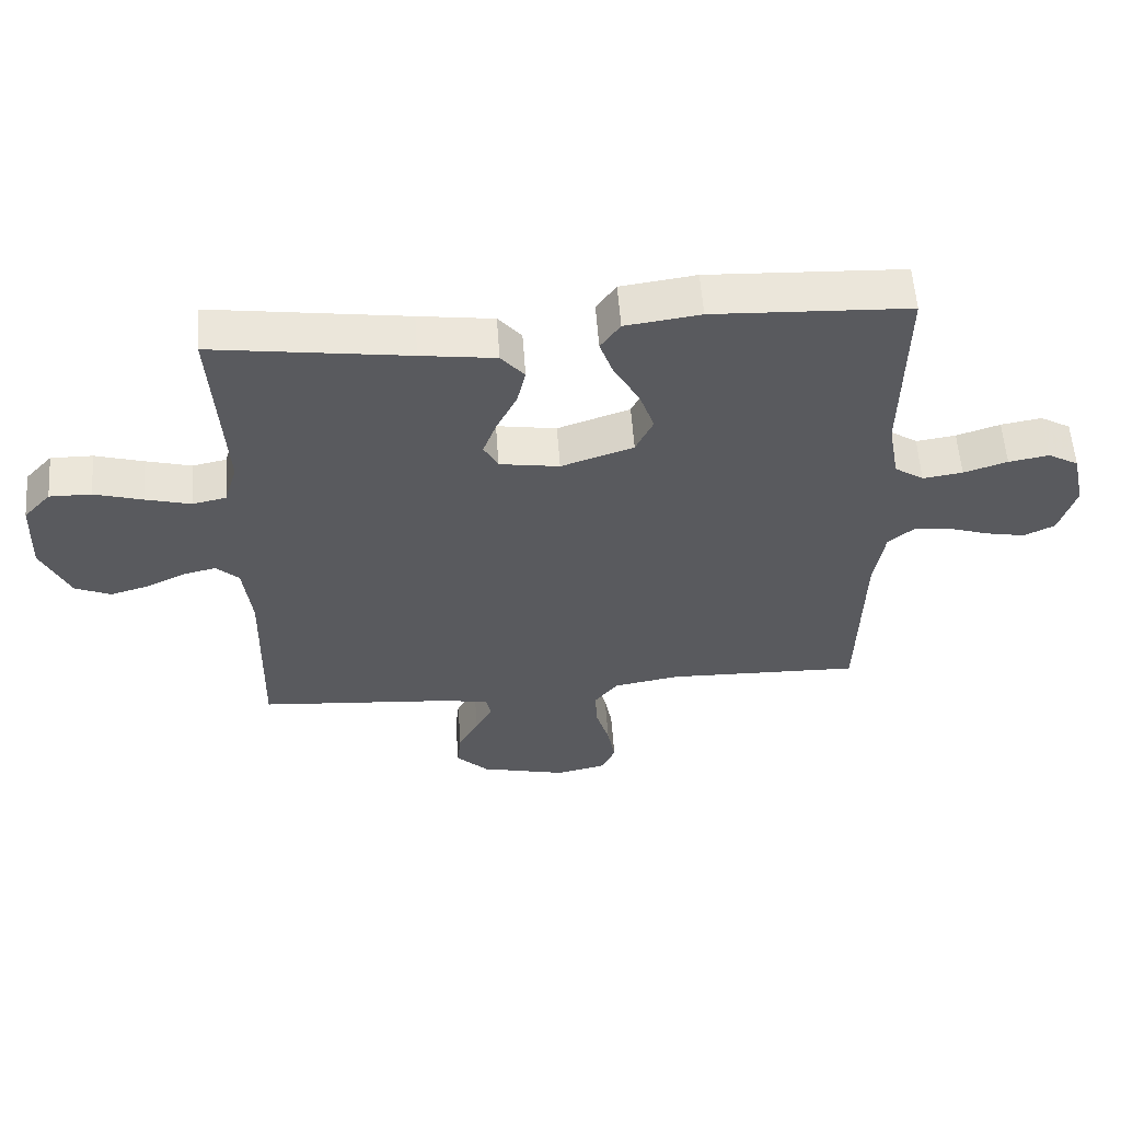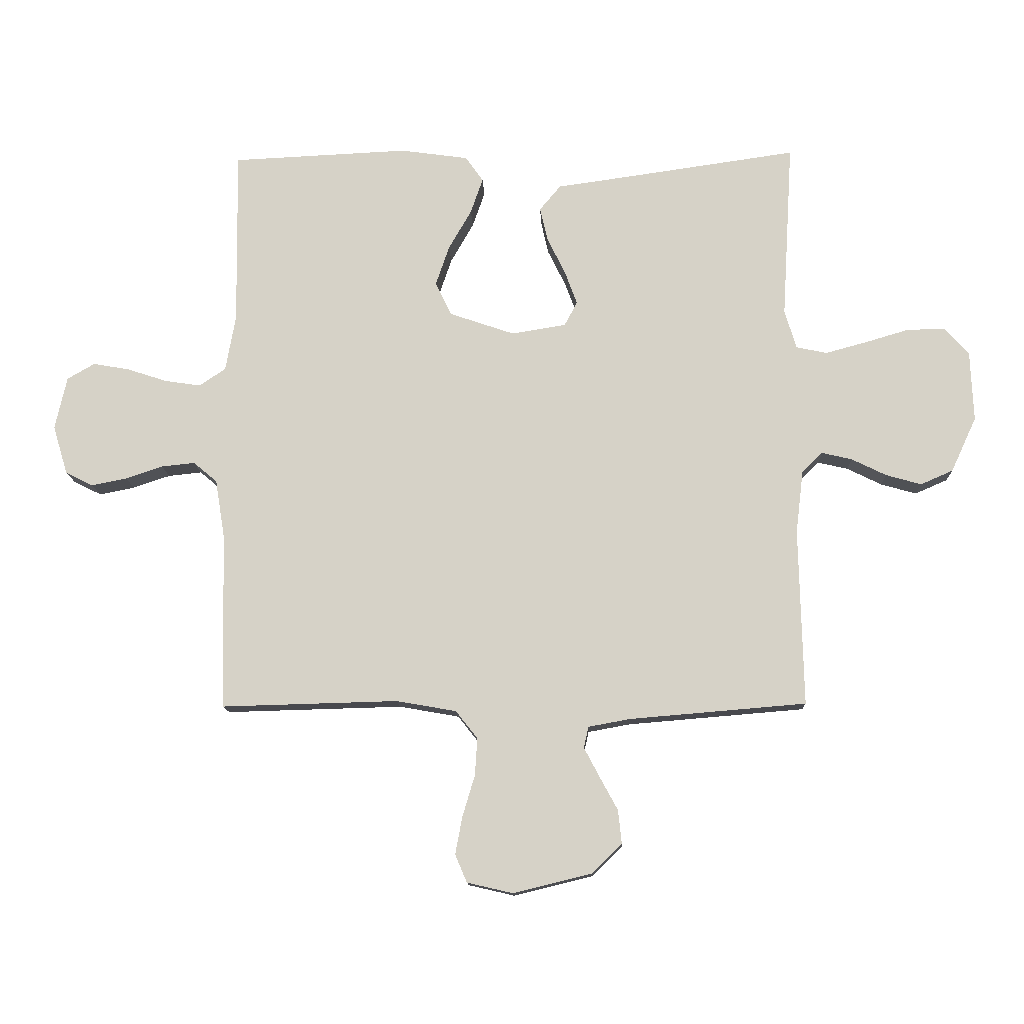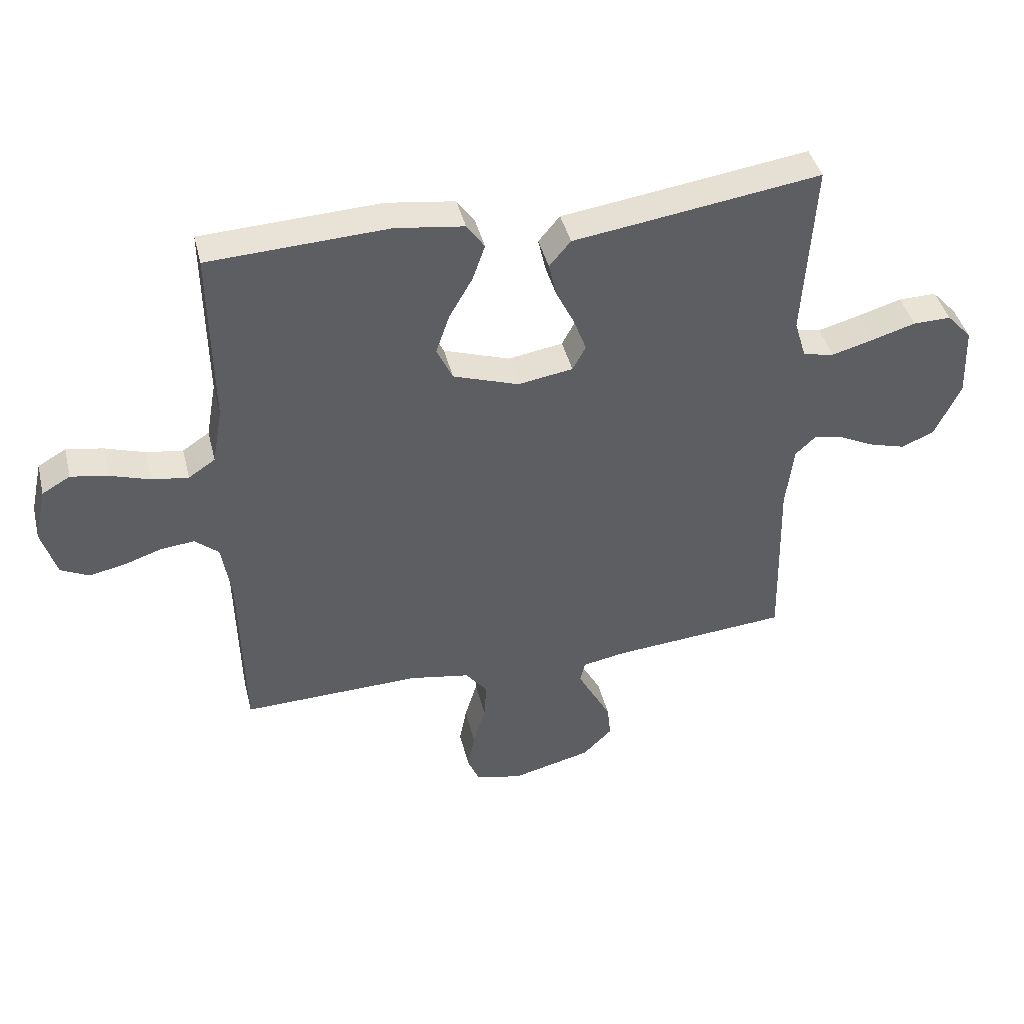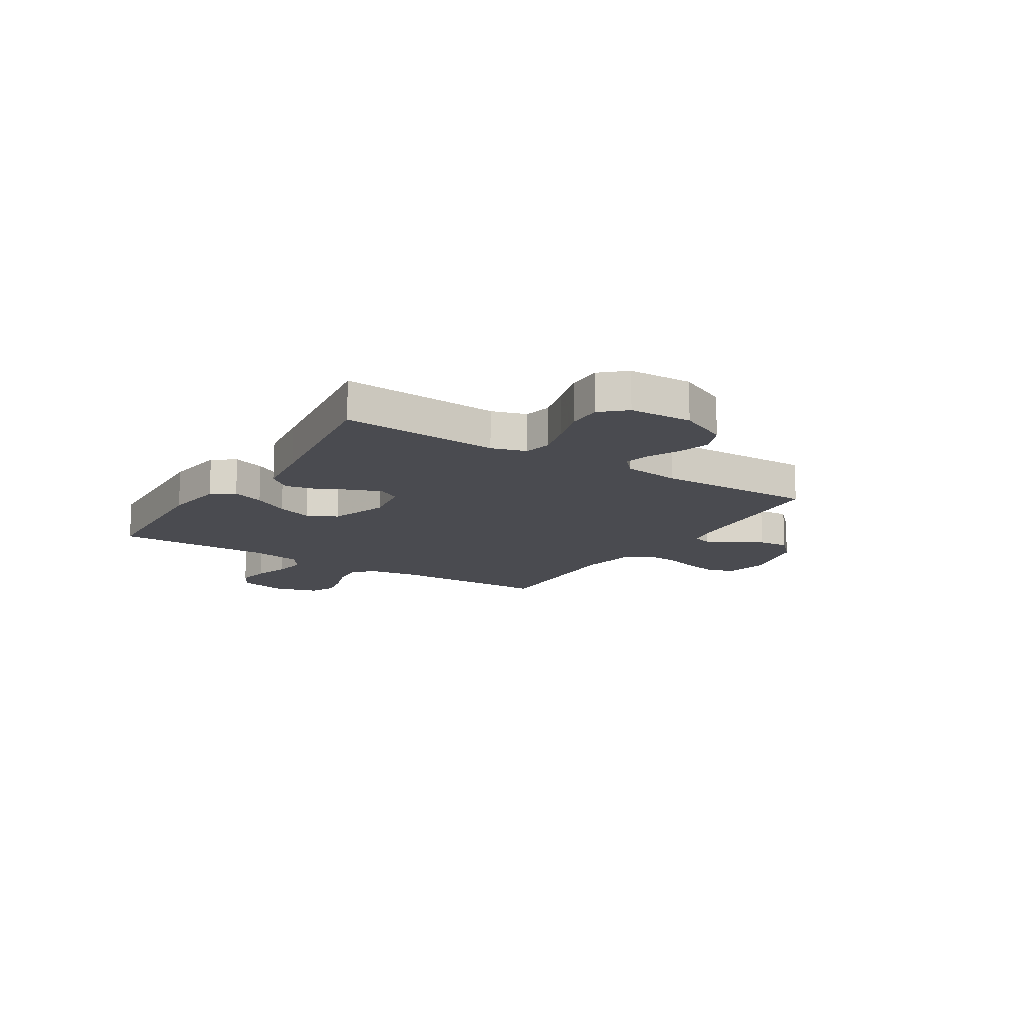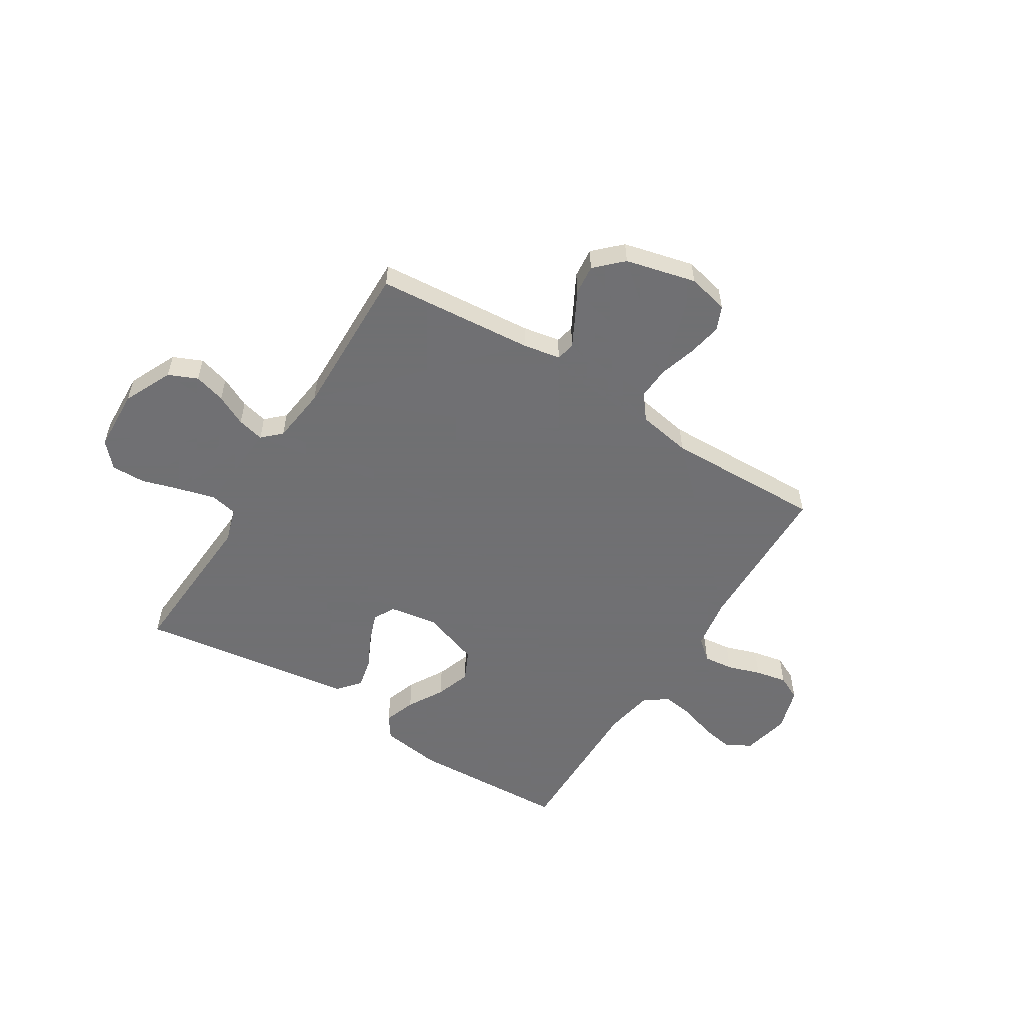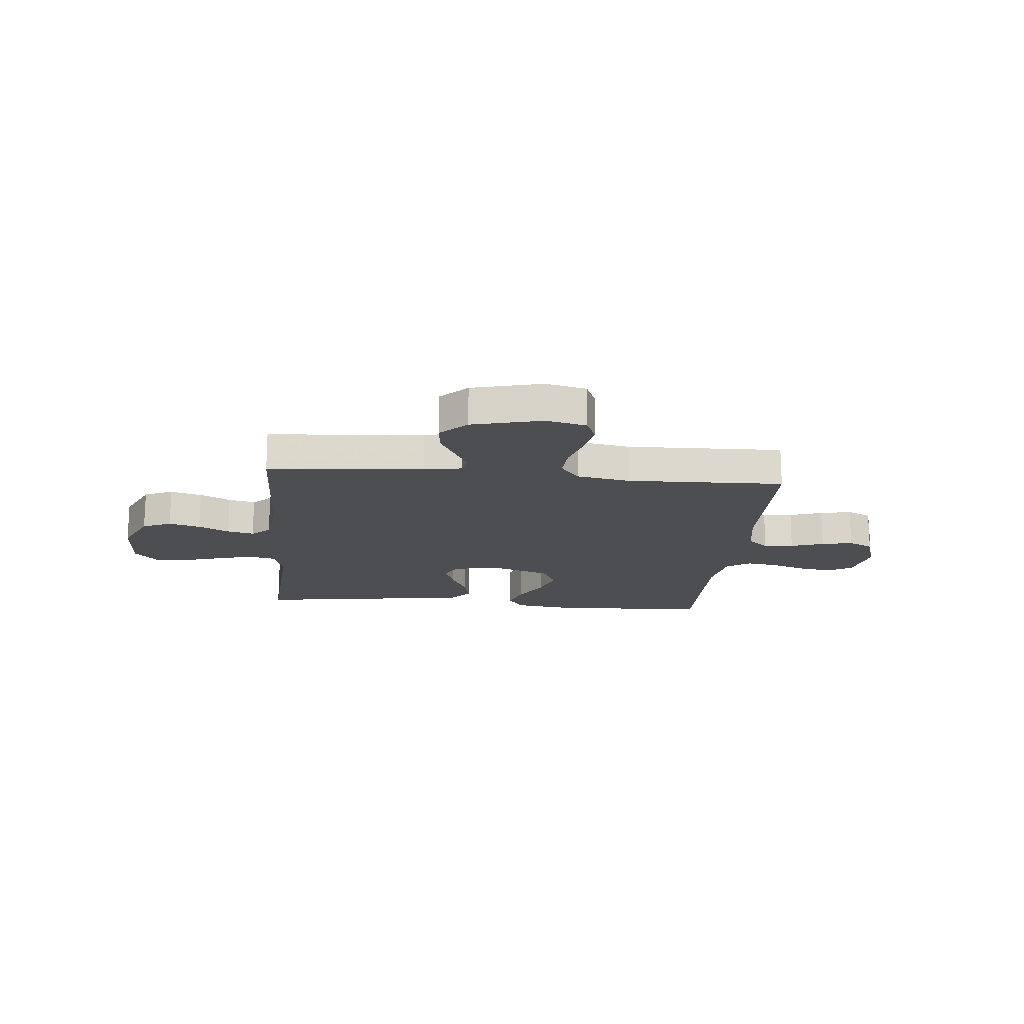
<metadata>
{"format":"obj","ext":"obj","renderer":"f3d","projection":"perspective","resolution":1024,"background":"white","views":[{"elev":57.5,"azim":175.9,"up":"+Z"},{"elev":-12.8,"azim":2.1,"up":"+Z"},{"elev":42.4,"azim":-13.7,"up":"+Z"},{"elev":-14.4,"azim":57.7,"up":"+Y"},{"elev":-55.0,"azim":148.0,"up":"+Y"},{"elev":-17.1,"azim":174.7,"up":"+Y"}]}
</metadata>
<code>
v -0.5 0.07 -0.5
v -0.507 0.07 -0.2
v -0.523 0.07 -0.101
v -0.563 0.07 -0.067
v -0.62 0.07 -0.073
v -0.683 0.07 -0.094
v -0.743 0.07 -0.106
v -0.79 0.07 -0.083
v -0.815 0.07 0
v -0.795 0.07 0.09
v -0.748 0.07 0.117
v -0.686 0.07 0.106
v -0.619 0.07 0.084
v -0.558 0.07 0.075
v -0.513 0.07 0.105
v -0.496 0.07 0.2
v -0.5 0.07 0.5
v -0.2 0.07 0.514
v -0.085 0.07 0.498
v -0.055 0.07 0.455
v -0.076 0.07 0.395
v -0.115 0.07 0.327
v -0.138 0.07 0.26
v -0.111 0.07 0.203
v 0 0.07 0.165
v 0.092 0.07 0.18
v 0.114 0.07 0.221
v 0.093 0.07 0.278
v 0.062 0.07 0.341
v 0.049 0.07 0.398
v 0.085 0.07 0.441
v 0.2 0.07 0.457
v 0.5 0.07 0.5
v 0.482 0.07 0.2
v 0.502 0.07 0.134
v 0.554 0.07 0.123
v 0.624 0.07 0.142
v 0.698 0.07 0.164
v 0.762 0.07 0.165
v 0.804 0.07 0.119
v 0.809 0.07 0
v 0.766 0.07 -0.093
v 0.711 0.07 -0.117
v 0.651 0.07 -0.1
v 0.592 0.07 -0.071
v 0.541 0.07 -0.059
v 0.506 0.07 -0.092
v 0.493 0.07 -0.2
v 0.5 0.07 -0.5
v 0.2 0.07 -0.525
v 0.129 0.07 -0.538
v 0.121 0.07 -0.574
v 0.147 0.07 -0.623
v 0.178 0.07 -0.68
v 0.184 0.07 -0.737
v 0.134 0.07 -0.786
v 0 0.07 -0.819
v -0.078 0.07 -0.801
v -0.098 0.07 -0.754
v -0.086 0.07 -0.69
v -0.065 0.07 -0.62
v -0.061 0.07 -0.557
v -0.098 0.07 -0.51
v -0.2 0.07 -0.492
v -0.5 0 -0.5
v -0.507 0 -0.2
v -0.523 0 -0.101
v -0.563 0 -0.067
v -0.62 0 -0.073
v -0.683 0 -0.094
v -0.743 0 -0.106
v -0.79 0 -0.083
v -0.815 0 0
v -0.795 0 0.09
v -0.748 0 0.117
v -0.686 0 0.106
v -0.619 0 0.084
v -0.558 0 0.075
v -0.513 0 0.105
v -0.496 0 0.2
v -0.5 0 0.5
v -0.2 0 0.514
v -0.085 0 0.498
v -0.055 0 0.455
v -0.076 0 0.395
v -0.115 0 0.327
v -0.138 0 0.26
v -0.111 0 0.203
v 0 0 0.165
v 0.092 0 0.18
v 0.114 0 0.221
v 0.093 0 0.278
v 0.062 0 0.341
v 0.049 0 0.398
v 0.085 0 0.441
v 0.2 0 0.457
v 0.5 0 0.5
v 0.482 0 0.2
v 0.502 0 0.134
v 0.554 0 0.123
v 0.624 0 0.142
v 0.698 0 0.164
v 0.762 0 0.165
v 0.804 0 0.119
v 0.809 0 0
v 0.766 0 -0.093
v 0.711 0 -0.117
v 0.651 0 -0.1
v 0.592 0 -0.071
v 0.541 0 -0.059
v 0.506 0 -0.092
v 0.493 0 -0.2
v 0.5 0 -0.5
v 0.2 0 -0.525
v 0.129 0 -0.538
v 0.121 0 -0.574
v 0.147 0 -0.623
v 0.178 0 -0.68
v 0.184 0 -0.737
v 0.134 0 -0.786
v 0 0 -0.819
v -0.078 0 -0.801
v -0.098 0 -0.754
v -0.086 0 -0.69
v -0.065 0 -0.62
v -0.061 0 -0.557
v -0.098 0 -0.51
v -0.2 0 -0.492
f 59 60 61
f 58 59 61
f 57 58 61
f 56 57 61
f 55 56 61
f 54 55 61
f 53 54 61
f 52 53 61 62
f 51 52 62 63
f 48 49 50
f 51 63 64
f 50 51 64
f 48 50 64
f 47 48 64
f 43 44 45
f 42 43 45
f 41 42 45
f 40 41 45
f 39 40 45
f 38 39 45
f 37 38 45
f 36 37 45 46
f 64 1 2
f 47 64 2
f 46 47 2
f 36 46 2
f 35 36 2
f 30 31 32
f 29 30 32
f 28 29 32
f 32 33 34
f 28 32 34
f 27 28 34
f 20 21 22
f 19 20 22
f 18 19 22
f 17 18 22
f 16 17 22
f 15 16 22 23
f 14 15 23 24
f 11 12 13
f 10 11 13
f 9 10 13
f 8 9 13
f 7 8 13
f 6 7 13
f 5 6 13
f 4 5 13 14
f 14 24 25
f 4 14 25
f 3 4 25
f 26 27 34 35
f 25 26 35
f 3 25 35
f 2 3 35
f 125 124 123
f 125 123 122
f 125 122 121
f 125 121 120
f 125 120 119
f 125 119 118
f 125 118 117
f 126 125 117 116
f 127 126 116 115
f 114 113 112
f 128 127 115
f 128 115 114
f 128 114 112
f 128 112 111
f 109 108 107
f 109 107 106
f 109 106 105
f 109 105 104
f 109 104 103
f 109 103 102
f 109 102 101
f 110 109 101 100
f 66 65 128
f 66 128 111
f 66 111 110
f 66 110 100
f 66 100 99
f 96 95 94
f 96 94 93
f 96 93 92
f 98 97 96
f 98 96 92
f 98 92 91
f 86 85 84
f 86 84 83
f 86 83 82
f 86 82 81
f 86 81 80
f 87 86 80 79
f 88 87 79 78
f 77 76 75
f 77 75 74
f 77 74 73
f 77 73 72
f 77 72 71
f 77 71 70
f 77 70 69
f 78 77 69 68
f 89 88 78
f 89 78 68
f 89 68 67
f 99 98 91 90
f 99 90 89
f 99 89 67
f 99 67 66
f 1 65 66 2
f 2 66 67 3
f 3 67 68 4
f 4 68 69 5
f 5 69 70 6
f 6 70 71 7
f 7 71 72 8
f 8 72 73 9
f 9 73 74 10
f 10 74 75 11
f 11 75 76 12
f 12 76 77 13
f 13 77 78 14
f 14 78 79 15
f 15 79 80 16
f 16 80 81 17
f 17 81 82 18
f 18 82 83 19
f 19 83 84 20
f 20 84 85 21
f 21 85 86 22
f 22 86 87 23
f 23 87 88 24
f 24 88 89 25
f 25 89 90 26
f 26 90 91 27
f 27 91 92 28
f 28 92 93 29
f 29 93 94 30
f 30 94 95 31
f 31 95 96 32
f 32 96 97 33
f 33 97 98 34
f 34 98 99 35
f 35 99 100 36
f 36 100 101 37
f 37 101 102 38
f 38 102 103 39
f 39 103 104 40
f 40 104 105 41
f 41 105 106 42
f 42 106 107 43
f 43 107 108 44
f 44 108 109 45
f 45 109 110 46
f 46 110 111 47
f 47 111 112 48
f 48 112 113 49
f 49 113 114 50
f 50 114 115 51
f 51 115 116 52
f 52 116 117 53
f 53 117 118 54
f 54 118 119 55
f 55 119 120 56
f 56 120 121 57
f 57 121 122 58
f 58 122 123 59
f 59 123 124 60
f 60 124 125 61
f 61 125 126 62
f 62 126 127 63
f 63 127 128 64
f 64 128 65 1

</code>
